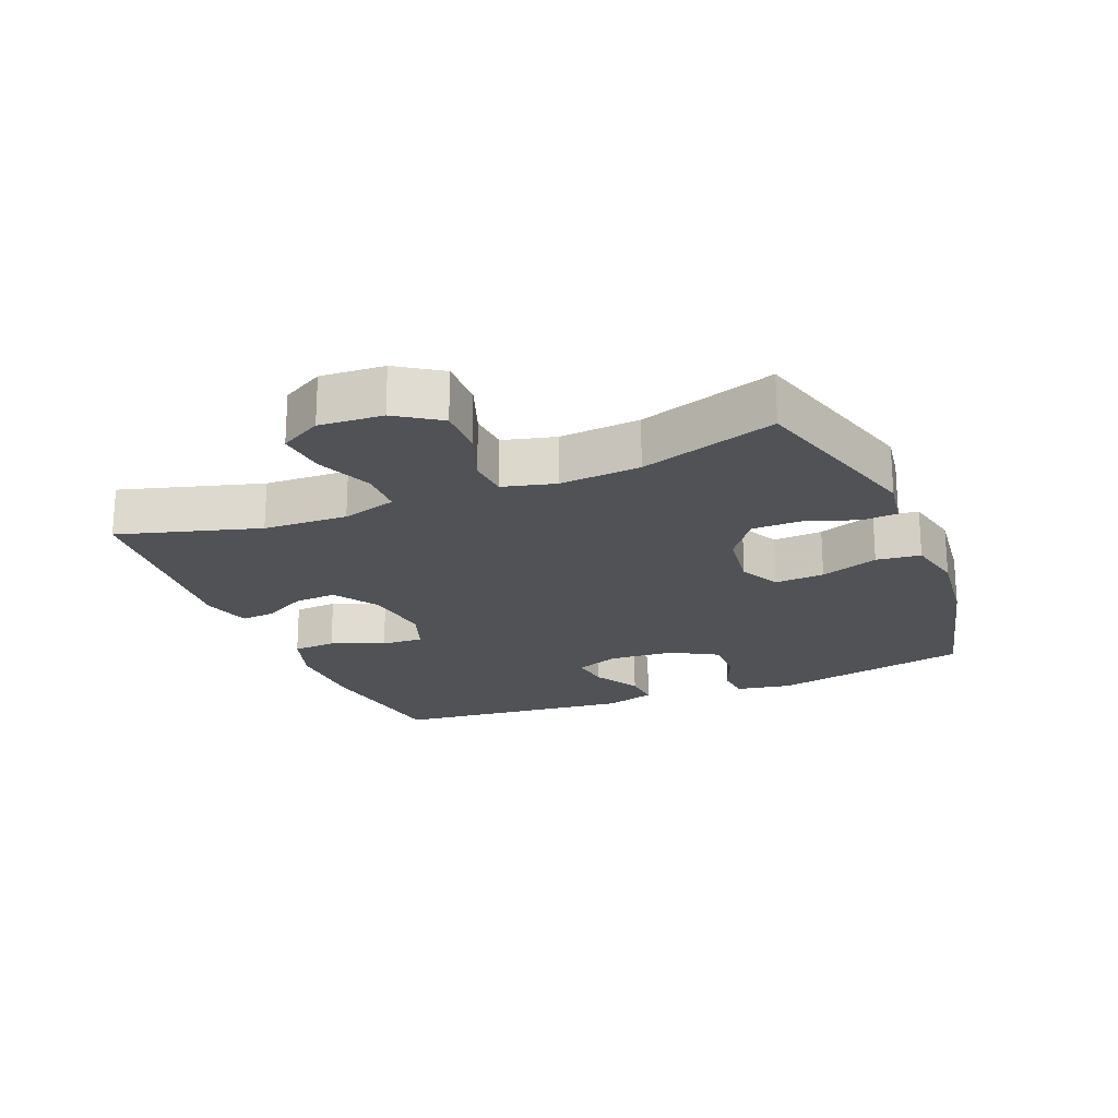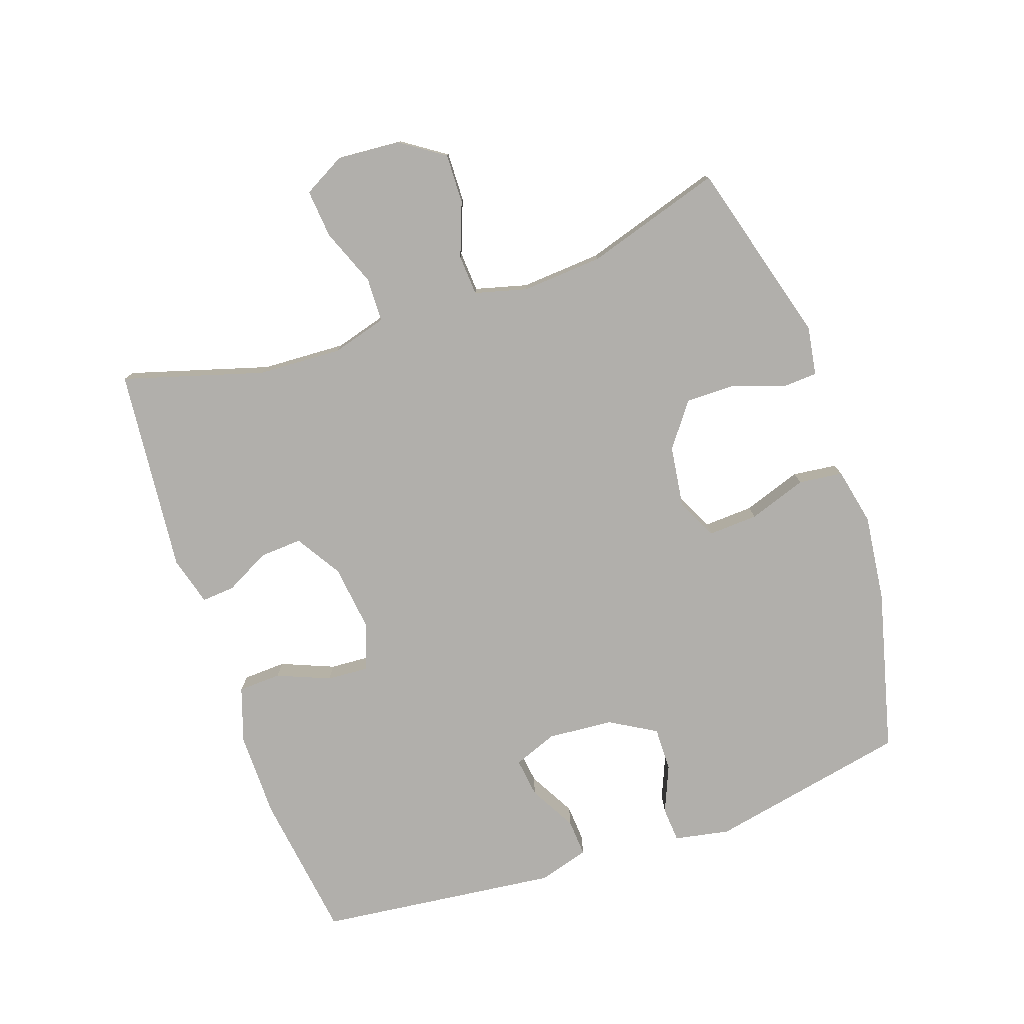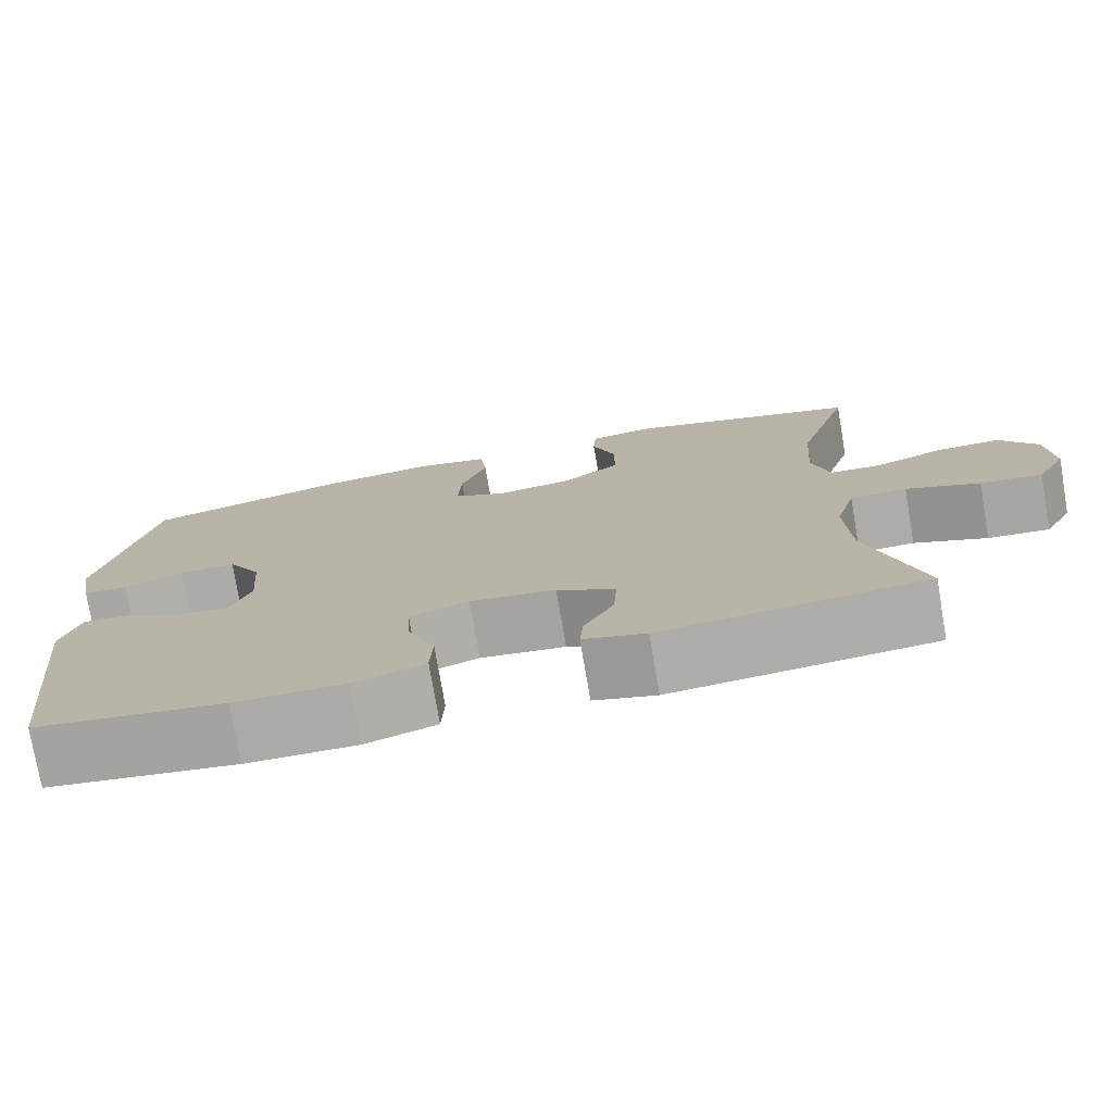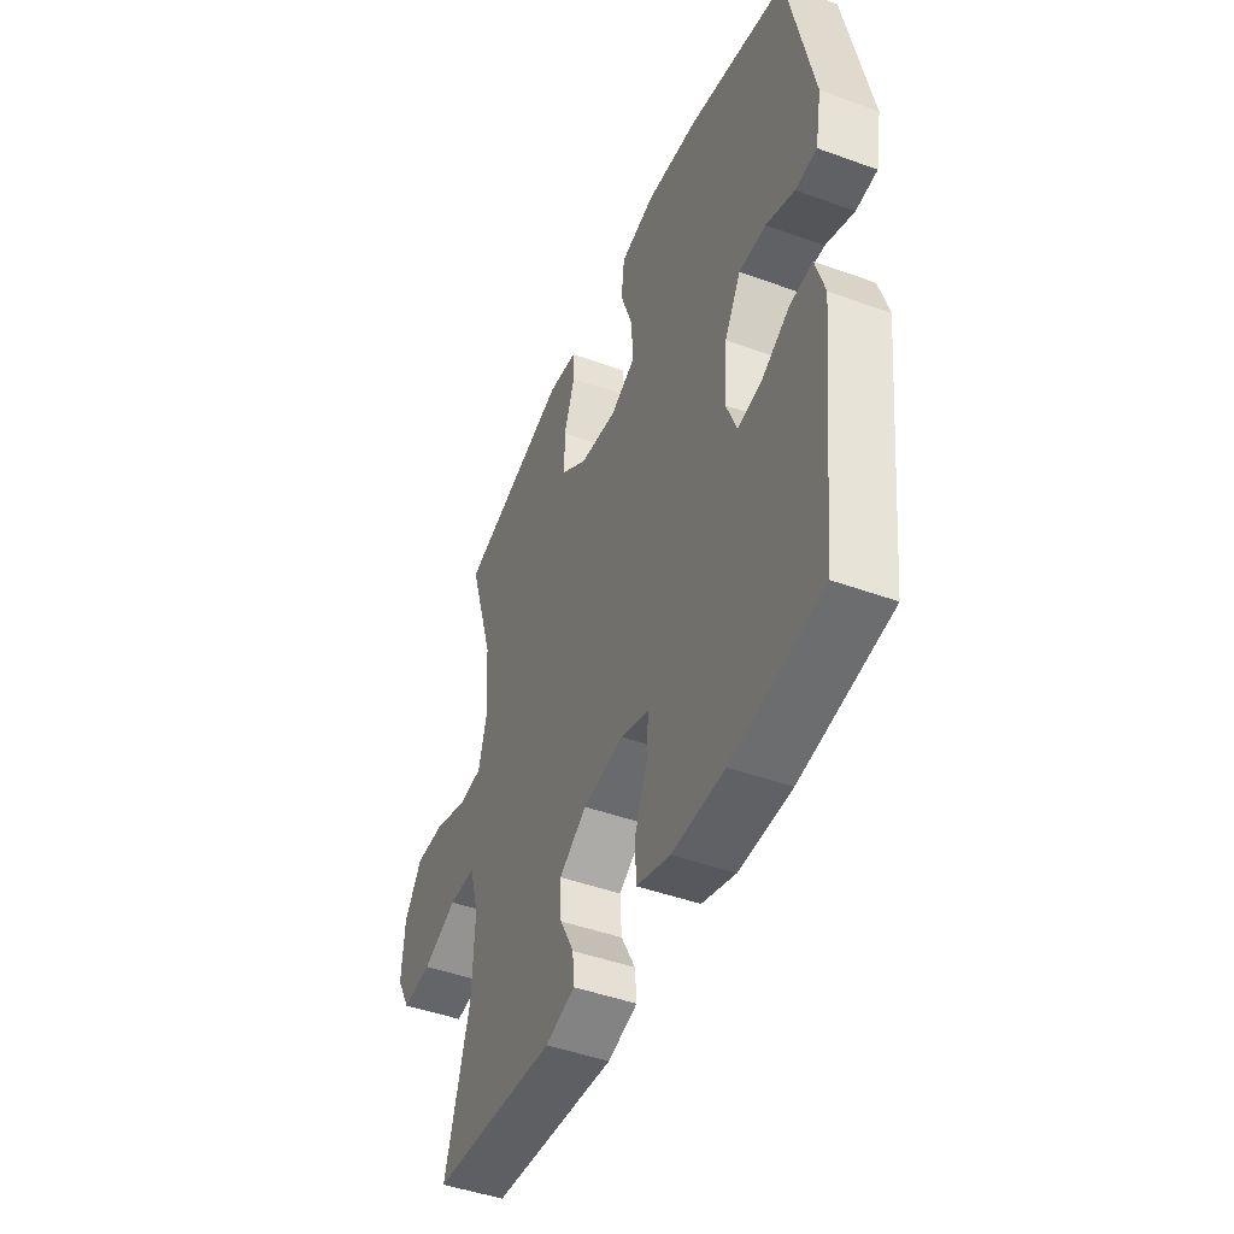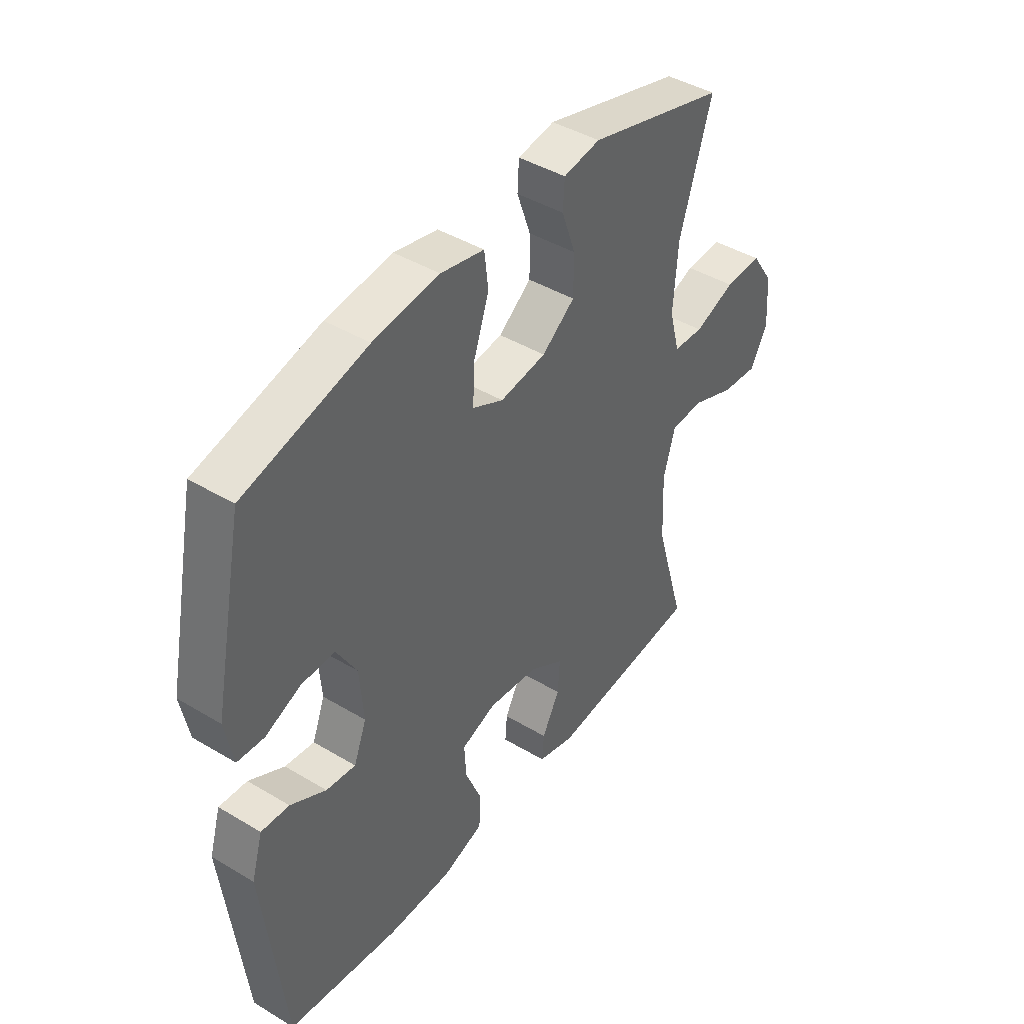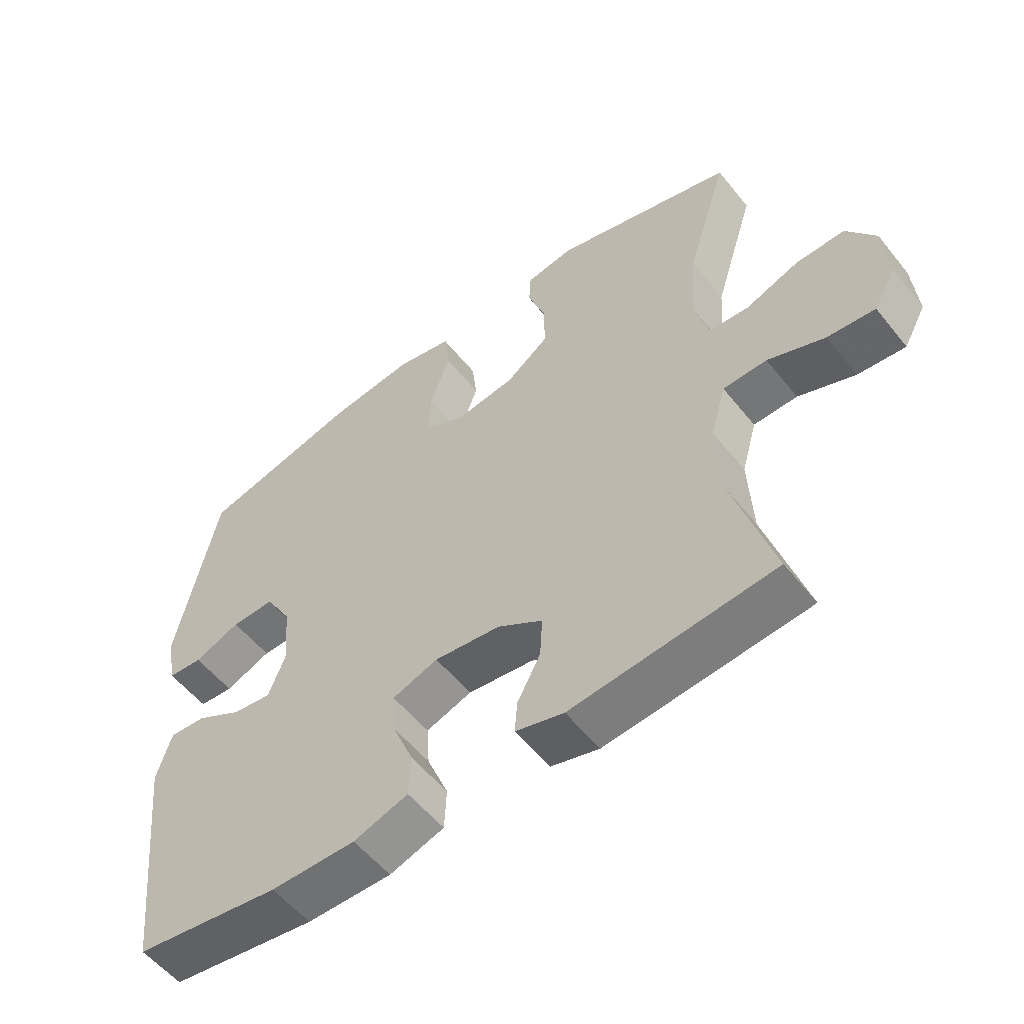
<metadata>
{"format":"obj","ext":"obj","renderer":"f3d","projection":"perspective","resolution":1024,"background":"white","views":[{"elev":-21.1,"azim":-67.5,"up":"+Y"},{"elev":-78.1,"azim":-71.1,"up":"+Y"},{"elev":-76.1,"azim":-170.3,"up":"+Z"},{"elev":-46.2,"azim":67.5,"up":"+Z"},{"elev":43.3,"azim":125.3,"up":"+Z"},{"elev":-55.5,"azim":-141.9,"up":"+Z"}]}
</metadata>
<code>
v -0.5 0.07 0.5
v -0.218 0.07 0.58
v -0.143 0.07 0.568
v -0.14 0.07 0.514
v -0.168 0.07 0.435
v -0.168 0.07 0.359
v -0.101 0.07 0.309
v -0.007 0.07 0.296
v 0.056 0.07 0.327
v 0.052 0.07 0.403
v 0.021 0.07 0.492
v 0.029 0.07 0.56
v 0.117 0.07 0.579
v 0.251 0.07 0.563
v 0.5 0.07 0.5
v 0.563 0.07 0.193
v 0.547 0.07 0.108
v 0.493 0.07 0.104
v 0.421 0.07 0.134
v 0.353 0.07 0.135
v 0.312 0.07 0.064
v 0.304 0.07 -0.037
v 0.33 0.07 -0.104
v 0.39 0.07 -0.096
v 0.462 0.07 -0.056
v 0.519 0.07 -0.052
v 0.542 0.07 -0.129
v 0.5 0.07 -0.5
v 0.273 0.07 -0.532
v 0.141 0.07 -0.533
v 0.056 0.07 -0.505
v 0.053 0.07 -0.439
v 0.086 0.07 -0.358
v 0.09 0.07 -0.293
v 0.019 0.07 -0.268
v -0.084 0.07 -0.281
v -0.154 0.07 -0.325
v -0.15 0.07 -0.39
v -0.114 0.07 -0.458
v -0.11 0.07 -0.509
v -0.185 0.07 -0.53
v -0.5 0.07 -0.5
v -0.437 0.07 -0.285
v -0.431 0.07 -0.156
v -0.455 0.07 -0.072
v -0.523 0.07 -0.07
v -0.611 0.07 -0.105
v -0.685 0.07 -0.112
v -0.72 0.07 -0.048
v -0.713 0.07 0.049
v -0.668 0.07 0.116
v -0.592 0.07 0.114
v -0.509 0.07 0.083
v -0.447 0.07 0.087
v -0.426 0.07 0.167
v -0.435 0.07 0.291
v -0.5 0 0.5
v -0.218 0 0.58
v -0.143 0 0.568
v -0.14 0 0.514
v -0.168 0 0.435
v -0.168 0 0.359
v -0.101 0 0.309
v -0.007 0 0.296
v 0.056 0 0.327
v 0.052 0 0.403
v 0.021 0 0.492
v 0.029 0 0.56
v 0.117 0 0.579
v 0.251 0 0.563
v 0.5 0 0.5
v 0.563 0 0.193
v 0.547 0 0.108
v 0.493 0 0.104
v 0.421 0 0.134
v 0.353 0 0.135
v 0.312 0 0.064
v 0.304 0 -0.037
v 0.33 0 -0.104
v 0.39 0 -0.096
v 0.462 0 -0.056
v 0.519 0 -0.052
v 0.542 0 -0.129
v 0.5 0 -0.5
v 0.273 0 -0.532
v 0.141 0 -0.533
v 0.056 0 -0.505
v 0.053 0 -0.439
v 0.086 0 -0.358
v 0.09 0 -0.293
v 0.019 0 -0.268
v -0.084 0 -0.281
v -0.154 0 -0.325
v -0.15 0 -0.39
v -0.114 0 -0.458
v -0.11 0 -0.509
v -0.185 0 -0.53
v -0.5 0 -0.5
v -0.437 0 -0.285
v -0.431 0 -0.156
v -0.455 0 -0.072
v -0.523 0 -0.07
v -0.611 0 -0.105
v -0.685 0 -0.112
v -0.72 0 -0.048
v -0.713 0 0.049
v -0.668 0 0.116
v -0.592 0 0.114
v -0.509 0 0.083
v -0.447 0 0.087
v -0.426 0 0.167
v -0.435 0 0.291
f 51 52 53
f 50 51 53
f 49 50 53
f 48 49 53
f 47 48 53
f 46 47 53
f 45 46 53 54
f 44 45 54 55
f 41 42 43
f 40 41 43
f 39 40 43
f 38 39 43
f 37 38 43 44
f 36 37 44 55
f 31 32 33
f 30 31 33
f 29 30 33
f 28 29 33
f 27 28 33
f 26 27 33
f 25 26 33
f 24 25 33
f 23 24 33 34
f 22 23 34 35
f 17 18 19
f 16 17 19
f 15 16 19
f 14 15 19
f 13 14 19
f 12 13 19
f 11 12 19
f 10 11 19
f 9 10 19 20
f 8 9 20 21
f 3 4 5
f 2 3 5
f 1 2 5
f 56 1 5
f 56 5 6
f 36 55 56
f 35 36 56
f 22 35 56
f 21 22 56
f 8 21 56
f 7 8 56
f 6 7 56
f 109 108 107
f 109 107 106
f 109 106 105
f 109 105 104
f 109 104 103
f 109 103 102
f 110 109 102 101
f 111 110 101 100
f 99 98 97
f 99 97 96
f 99 96 95
f 99 95 94
f 100 99 94 93
f 111 100 93 92
f 89 88 87
f 89 87 86
f 89 86 85
f 89 85 84
f 89 84 83
f 89 83 82
f 89 82 81
f 89 81 80
f 90 89 80 79
f 91 90 79 78
f 75 74 73
f 75 73 72
f 75 72 71
f 75 71 70
f 75 70 69
f 75 69 68
f 75 68 67
f 75 67 66
f 76 75 66 65
f 77 76 65 64
f 61 60 59
f 61 59 58
f 61 58 57
f 61 57 112
f 62 61 112
f 112 111 92
f 112 92 91
f 112 91 78
f 112 78 77
f 112 77 64
f 112 64 63
f 112 63 62
f 1 57 58 2
f 2 58 59 3
f 3 59 60 4
f 4 60 61 5
f 5 61 62 6
f 6 62 63 7
f 7 63 64 8
f 8 64 65 9
f 9 65 66 10
f 10 66 67 11
f 11 67 68 12
f 12 68 69 13
f 13 69 70 14
f 14 70 71 15
f 15 71 72 16
f 16 72 73 17
f 17 73 74 18
f 18 74 75 19
f 19 75 76 20
f 20 76 77 21
f 21 77 78 22
f 22 78 79 23
f 23 79 80 24
f 24 80 81 25
f 25 81 82 26
f 26 82 83 27
f 27 83 84 28
f 28 84 85 29
f 29 85 86 30
f 30 86 87 31
f 31 87 88 32
f 32 88 89 33
f 33 89 90 34
f 34 90 91 35
f 35 91 92 36
f 36 92 93 37
f 37 93 94 38
f 38 94 95 39
f 39 95 96 40
f 40 96 97 41
f 41 97 98 42
f 42 98 99 43
f 43 99 100 44
f 44 100 101 45
f 45 101 102 46
f 46 102 103 47
f 47 103 104 48
f 48 104 105 49
f 49 105 106 50
f 50 106 107 51
f 51 107 108 52
f 52 108 109 53
f 53 109 110 54
f 54 110 111 55
f 55 111 112 56
f 56 112 57 1

</code>
